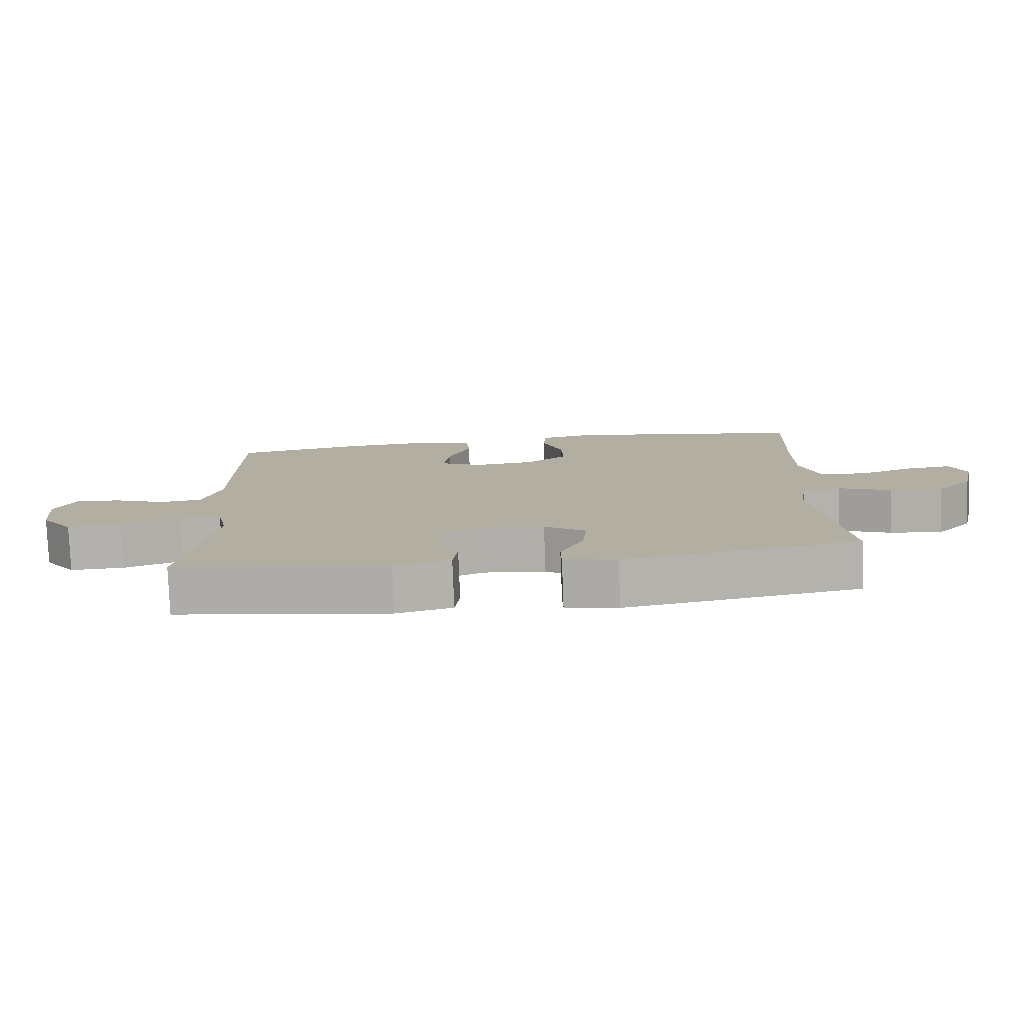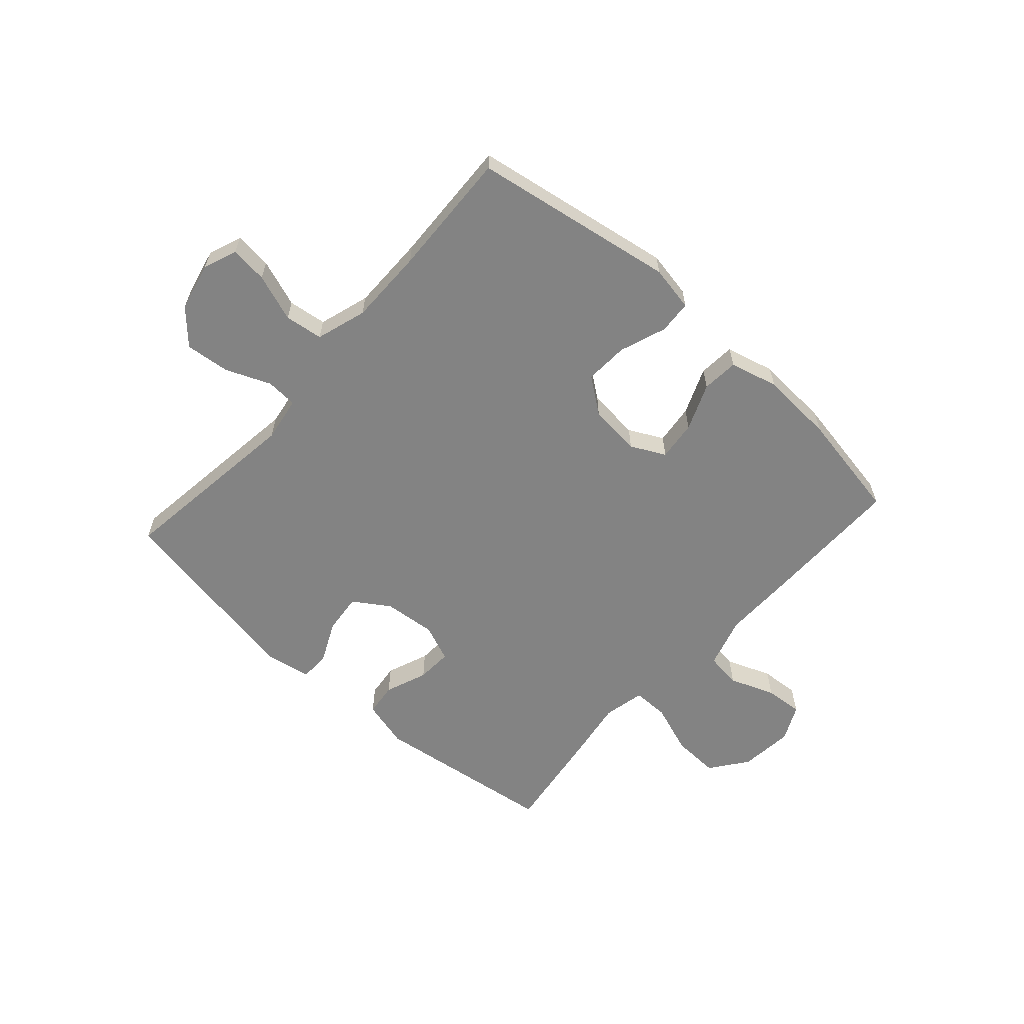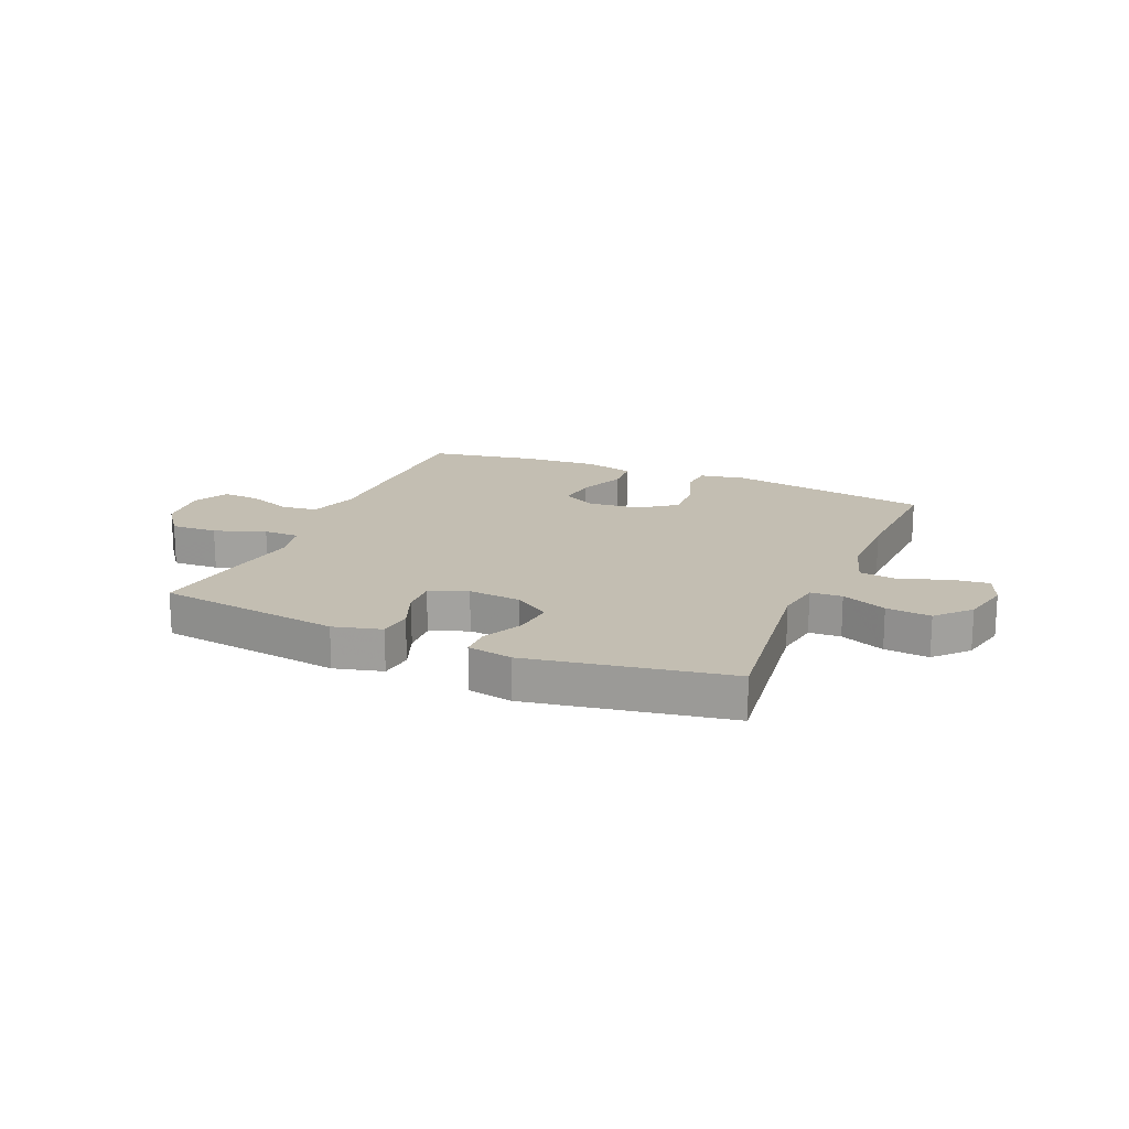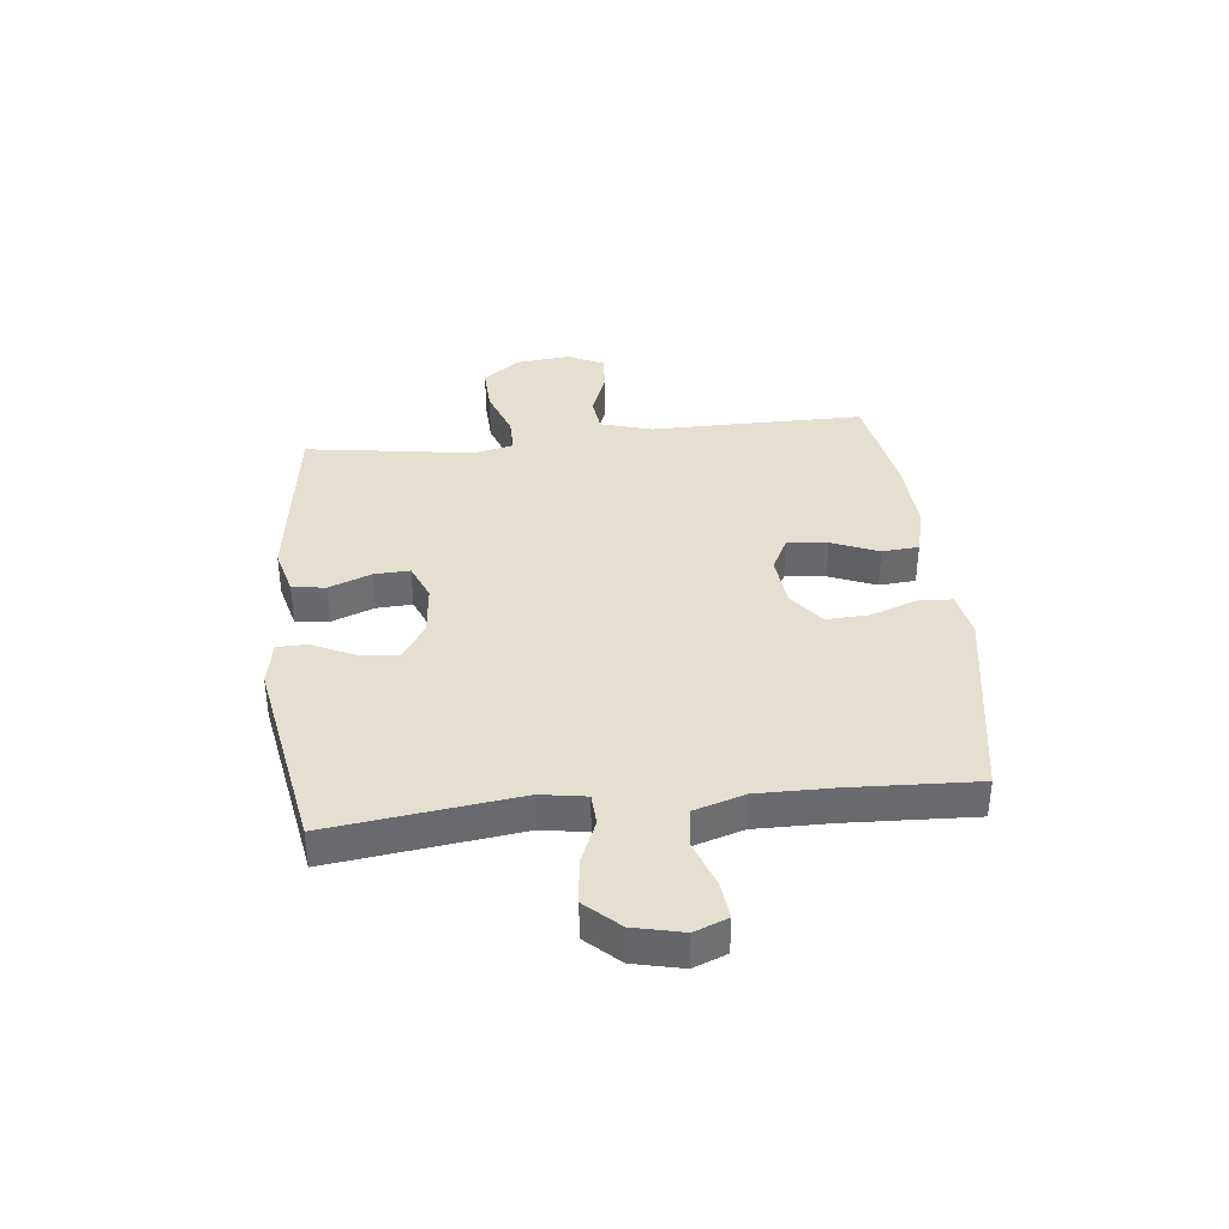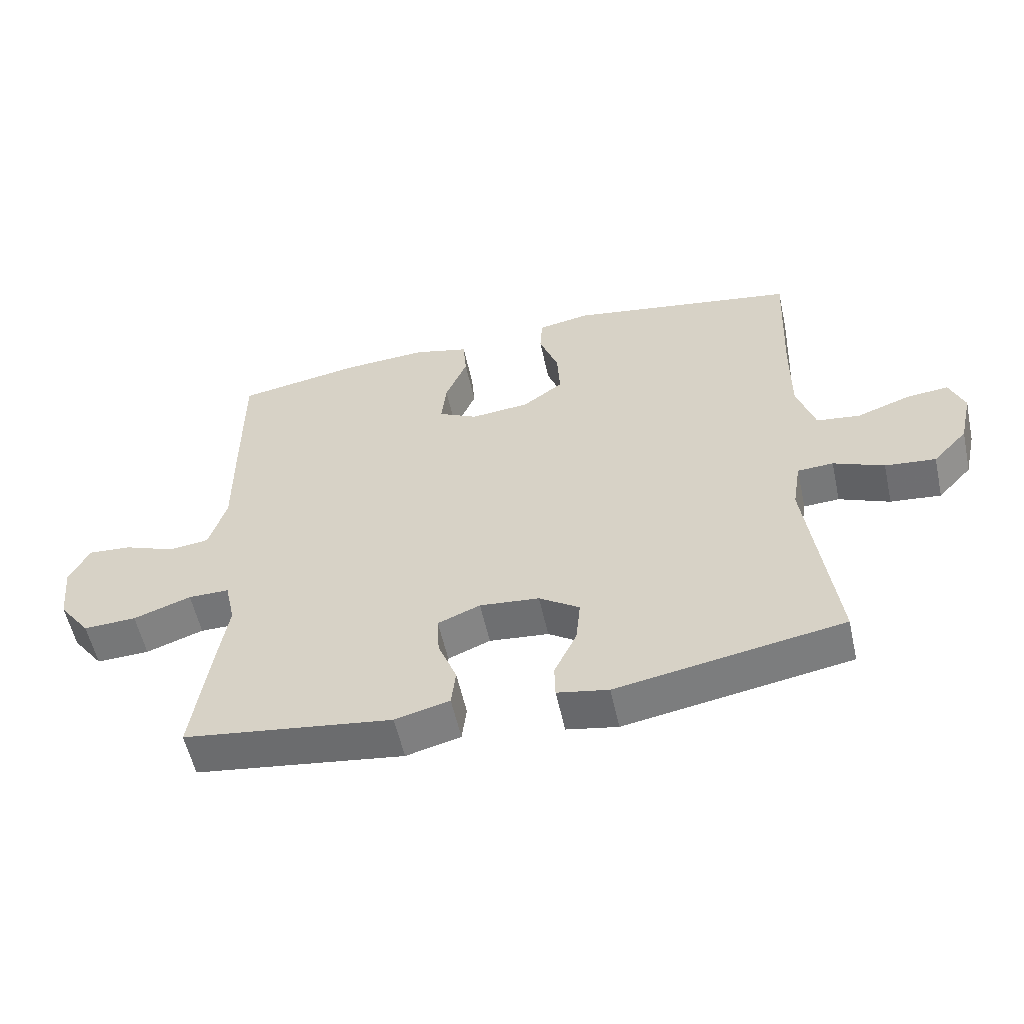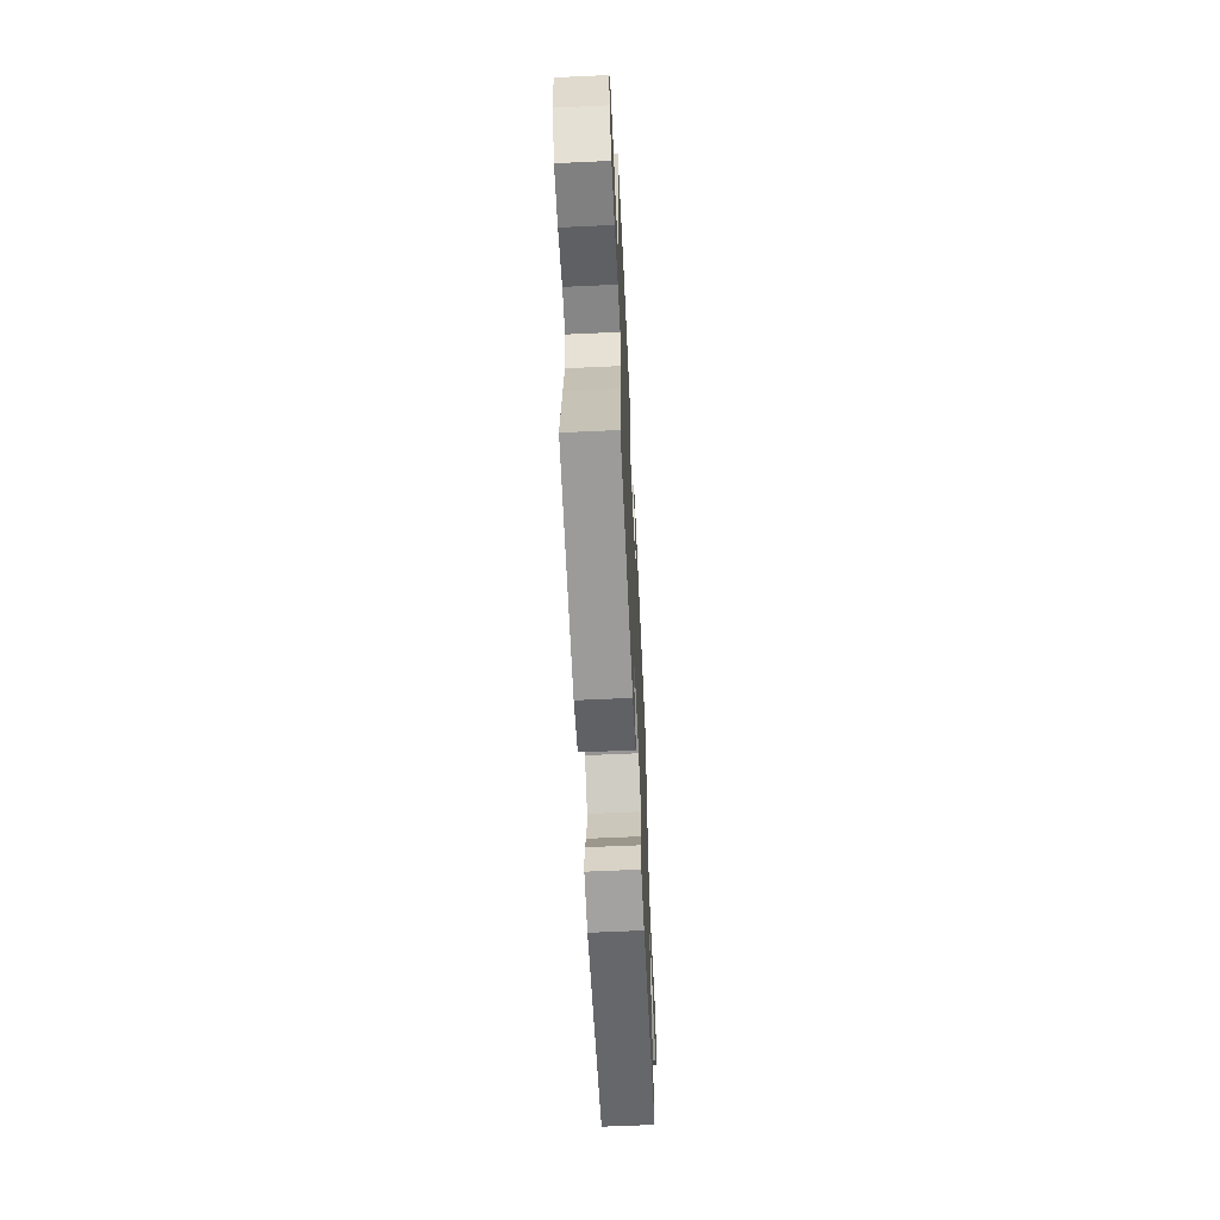
<metadata>
{"format":"obj","ext":"obj","renderer":"f3d","projection":"perspective","resolution":1024,"background":"white","views":[{"elev":-79.0,"azim":-177.8,"up":"+Z"},{"elev":-61.0,"azim":-41.9,"up":"+Y"},{"elev":17.5,"azim":-157.0,"up":"+Y"},{"elev":37.3,"azim":-96.2,"up":"+Y"},{"elev":-56.4,"azim":-167.6,"up":"+Z"},{"elev":-62.1,"azim":92.7,"up":"+Z"}]}
</metadata>
<code>
v -0.5 0.07 -0.5
v -0.457 0.07 -0.167
v -0.47 0.07 -0.087
v -0.526 0.07 -0.084
v -0.605 0.07 -0.117
v -0.684 0.07 -0.125
v -0.738 0.07 -0.067
v -0.758 0.07 0.02
v -0.735 0.07 0.079
v -0.669 0.07 0.072
v -0.585 0.07 0.042
v -0.517 0.07 0.051
v -0.489 0.07 0.141
v -0.49 0.07 0.276
v -0.5 0.07 0.5
v -0.141 0.07 0.56
v -0.06 0.07 0.545
v -0.056 0.07 0.486
v -0.086 0.07 0.403
v -0.09 0.07 0.326
v -0.027 0.07 0.279
v 0.065 0.07 0.27
v 0.126 0.07 0.301
v 0.118 0.07 0.372
v 0.084 0.07 0.455
v 0.089 0.07 0.52
v 0.175 0.07 0.542
v 0.307 0.07 0.534
v 0.5 0.07 0.5
v 0.5 0.07 0.258
v 0.499 0.07 0.121
v 0.526 0.07 0.03
v 0.589 0.07 0.022
v 0.669 0.07 0.053
v 0.737 0.07 0.058
v 0.768 0.07 -0.006
v 0.758 0.07 -0.101
v 0.709 0.07 -0.167
v 0.626 0.07 -0.164
v 0.536 0.07 -0.132
v 0.472 0.07 -0.132
v 0.456 0.07 -0.205
v 0.474 0.07 -0.319
v 0.5 0.07 -0.5
v 0.174 0.07 -0.545
v 0.089 0.07 -0.523
v 0.082 0.07 -0.464
v 0.111 0.07 -0.389
v 0.114 0.07 -0.326
v 0.048 0.07 -0.299
v -0.045 0.07 -0.308
v -0.108 0.07 -0.35
v -0.101 0.07 -0.42
v -0.066 0.07 -0.494
v -0.067 0.07 -0.547
v -0.147 0.07 -0.562
v -0.5 0 -0.5
v -0.457 0 -0.167
v -0.47 0 -0.087
v -0.526 0 -0.084
v -0.605 0 -0.117
v -0.684 0 -0.125
v -0.738 0 -0.067
v -0.758 0 0.02
v -0.735 0 0.079
v -0.669 0 0.072
v -0.585 0 0.042
v -0.517 0 0.051
v -0.489 0 0.141
v -0.49 0 0.276
v -0.5 0 0.5
v -0.141 0 0.56
v -0.06 0 0.545
v -0.056 0 0.486
v -0.086 0 0.403
v -0.09 0 0.326
v -0.027 0 0.279
v 0.065 0 0.27
v 0.126 0 0.301
v 0.118 0 0.372
v 0.084 0 0.455
v 0.089 0 0.52
v 0.175 0 0.542
v 0.307 0 0.534
v 0.5 0 0.5
v 0.5 0 0.258
v 0.499 0 0.121
v 0.526 0 0.03
v 0.589 0 0.022
v 0.669 0 0.053
v 0.737 0 0.058
v 0.768 0 -0.006
v 0.758 0 -0.101
v 0.709 0 -0.167
v 0.626 0 -0.164
v 0.536 0 -0.132
v 0.472 0 -0.132
v 0.456 0 -0.205
v 0.474 0 -0.319
v 0.5 0 -0.5
v 0.174 0 -0.545
v 0.089 0 -0.523
v 0.082 0 -0.464
v 0.111 0 -0.389
v 0.114 0 -0.326
v 0.048 0 -0.299
v -0.045 0 -0.308
v -0.108 0 -0.35
v -0.101 0 -0.42
v -0.066 0 -0.494
v -0.067 0 -0.547
v -0.147 0 -0.562
f 53 54 55 56
f 52 53 56 1
f 51 52 1 2
f 50 51 2 3
f 49 50 3
f 45 46 47 48
f 45 48 49
f 42 43 44 45
f 41 42 45 49
f 37 38 39 40
f 37 40 41
f 36 37 41
f 33 34 35 36
f 32 33 36 41
f 31 32 41 49
f 24 25 26 27
f 23 24 27 28
f 16 17 18 19
f 14 15 16 19
f 13 14 19 20
f 12 13 20 21
f 8 9 10 11
f 6 7 8 11
f 4 5 6 11
f 3 4 11 12
f 23 28 29 30
f 22 23 30 31
f 21 22 31 49
f 3 12 21 49
f 112 111 110 109
f 57 112 109 108
f 58 57 108 107
f 59 58 107 106
f 59 106 105
f 104 103 102 101
f 105 104 101
f 101 100 99 98
f 105 101 98 97
f 96 95 94 93
f 97 96 93
f 97 93 92
f 92 91 90 89
f 97 92 89 88
f 105 97 88 87
f 83 82 81 80
f 84 83 80 79
f 75 74 73 72
f 75 72 71 70
f 76 75 70 69
f 77 76 69 68
f 67 66 65 64
f 67 64 63 62
f 67 62 61 60
f 68 67 60 59
f 86 85 84 79
f 87 86 79 78
f 105 87 78 77
f 105 77 68 59
f 1 57 58 2
f 2 58 59 3
f 3 59 60 4
f 4 60 61 5
f 5 61 62 6
f 6 62 63 7
f 7 63 64 8
f 8 64 65 9
f 9 65 66 10
f 10 66 67 11
f 11 67 68 12
f 12 68 69 13
f 13 69 70 14
f 14 70 71 15
f 15 71 72 16
f 16 72 73 17
f 17 73 74 18
f 18 74 75 19
f 19 75 76 20
f 20 76 77 21
f 21 77 78 22
f 22 78 79 23
f 23 79 80 24
f 24 80 81 25
f 25 81 82 26
f 26 82 83 27
f 27 83 84 28
f 28 84 85 29
f 29 85 86 30
f 30 86 87 31
f 31 87 88 32
f 32 88 89 33
f 33 89 90 34
f 34 90 91 35
f 35 91 92 36
f 36 92 93 37
f 37 93 94 38
f 38 94 95 39
f 39 95 96 40
f 40 96 97 41
f 41 97 98 42
f 42 98 99 43
f 43 99 100 44
f 44 100 101 45
f 45 101 102 46
f 46 102 103 47
f 47 103 104 48
f 48 104 105 49
f 49 105 106 50
f 50 106 107 51
f 51 107 108 52
f 52 108 109 53
f 53 109 110 54
f 54 110 111 55
f 55 111 112 56
f 56 112 57 1

</code>
